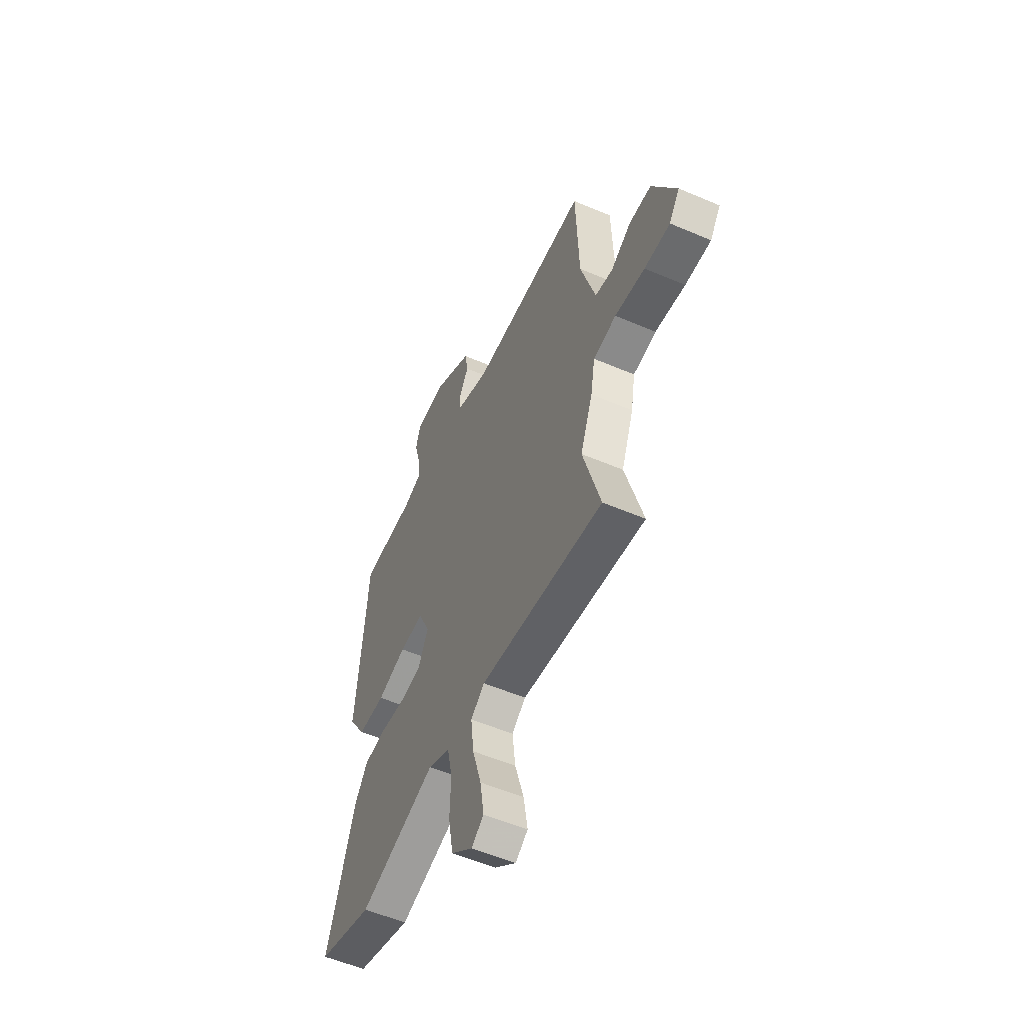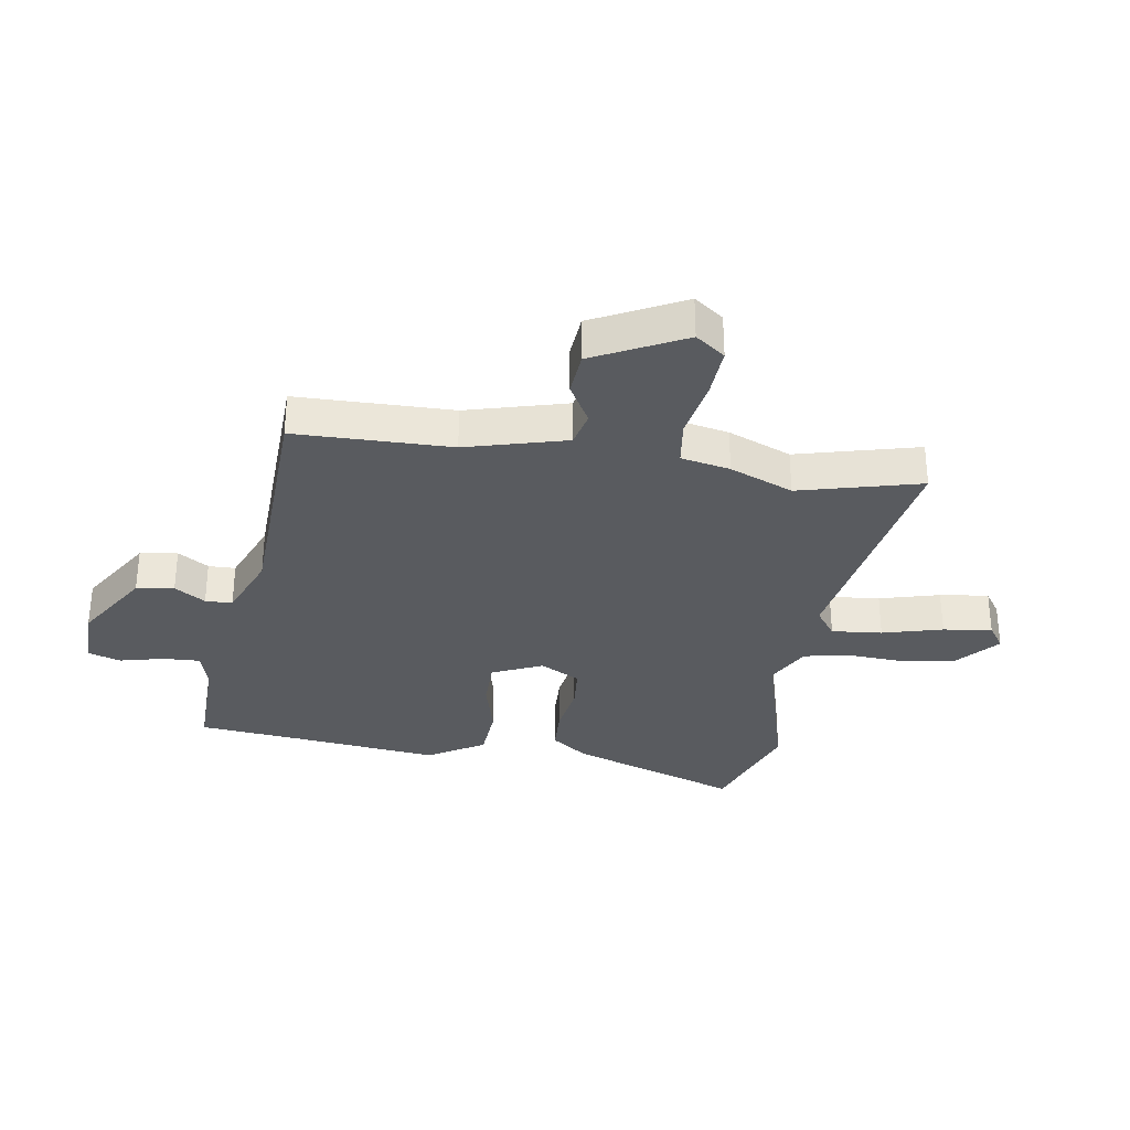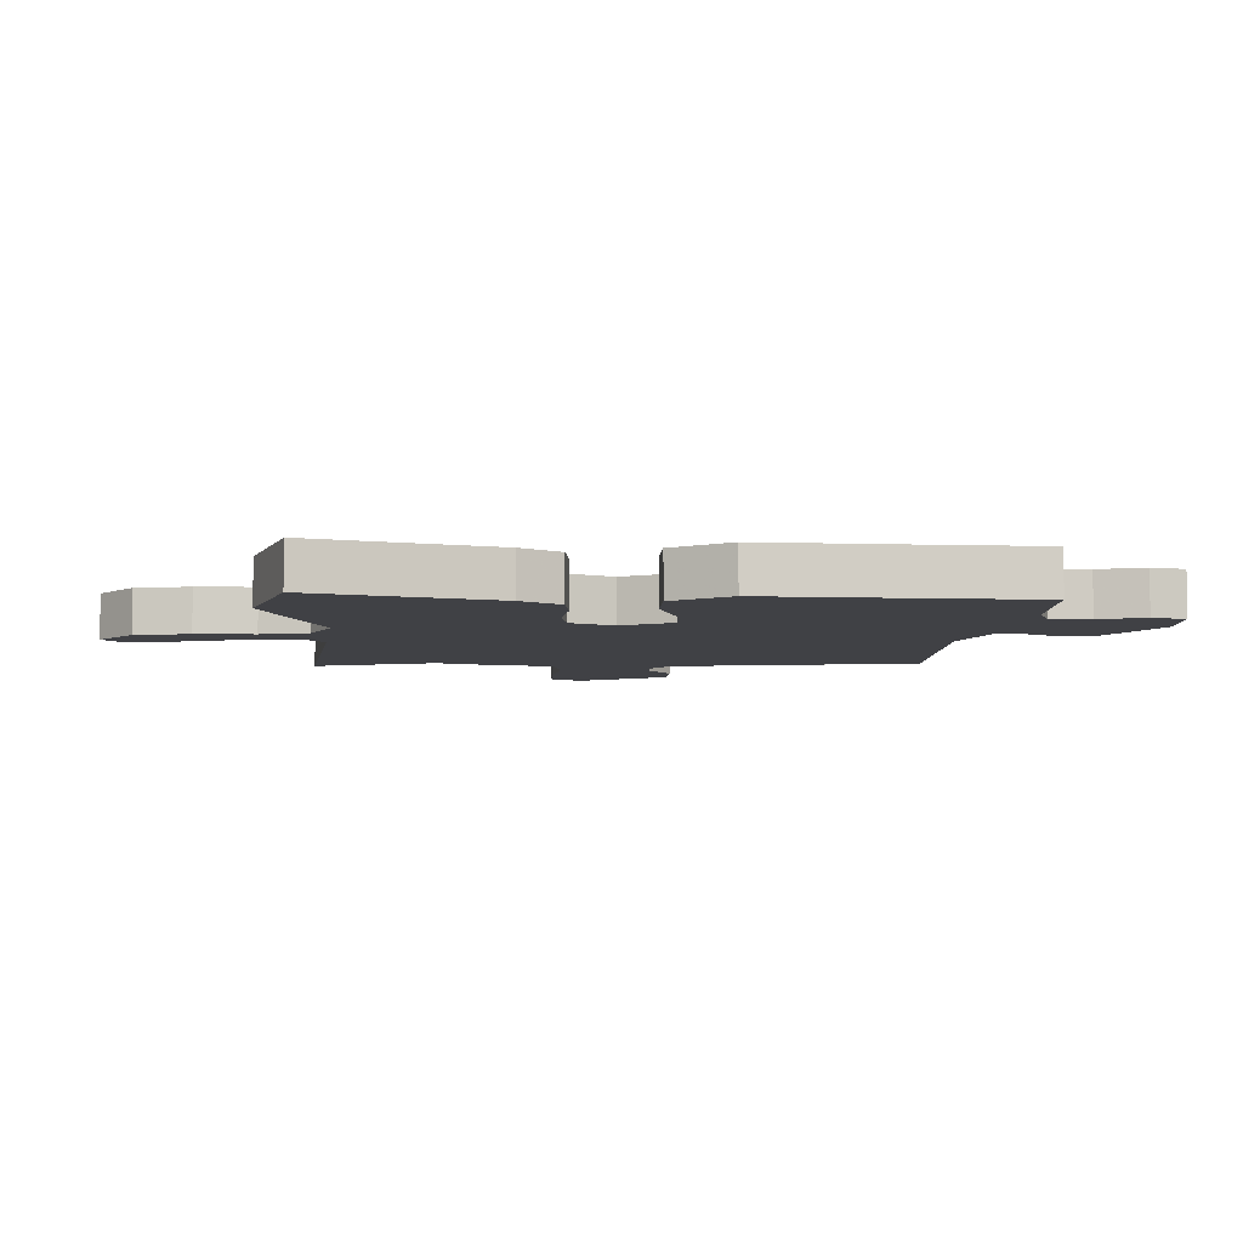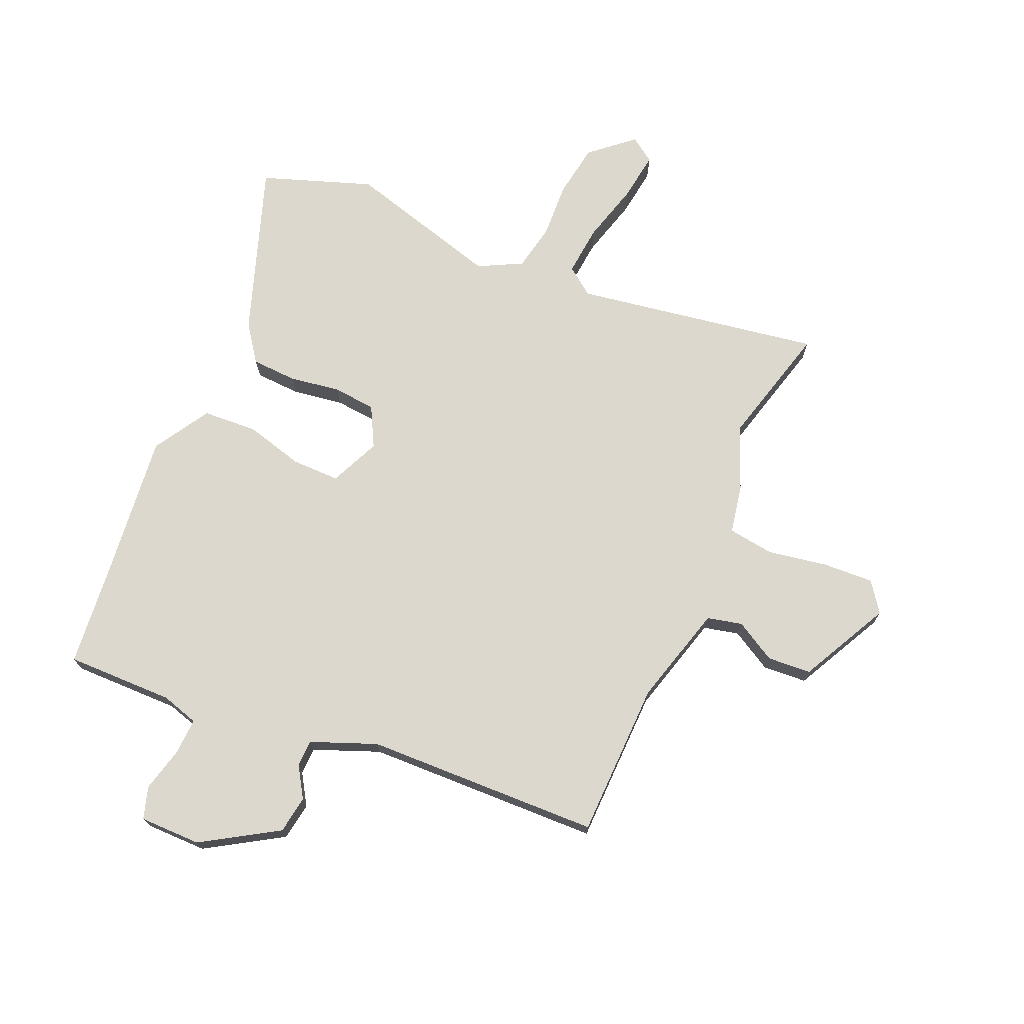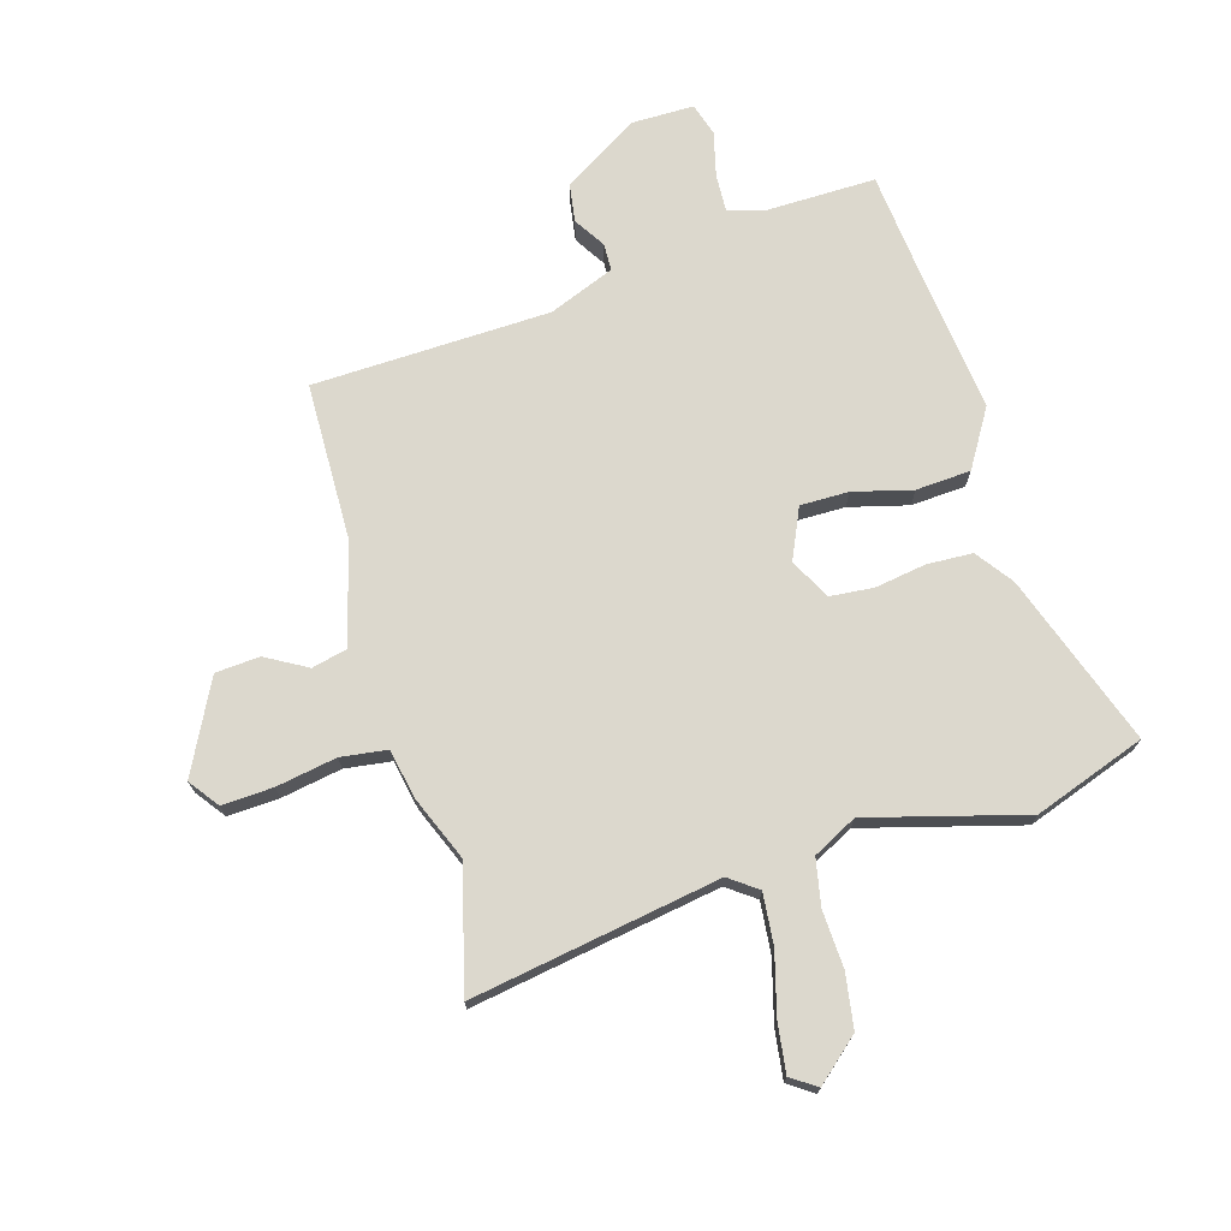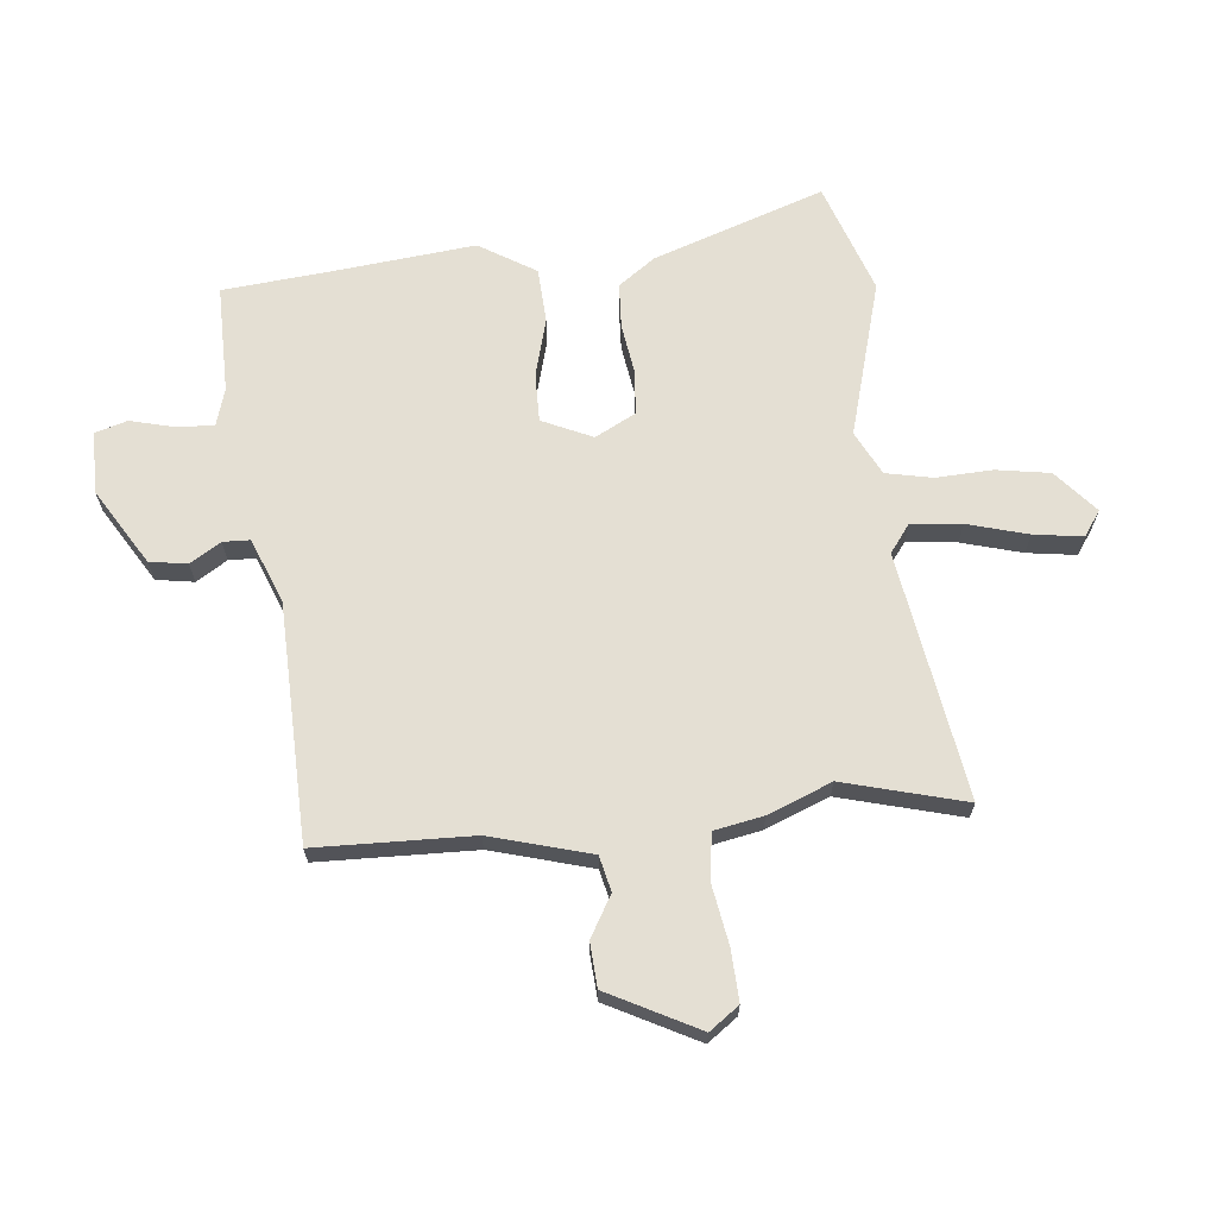
<metadata>
{"format":"obj","ext":"obj","renderer":"f3d","projection":"perspective","resolution":1024,"background":"white","views":[{"elev":-55.1,"azim":65.7,"up":"+Z"},{"elev":-32.2,"azim":79.8,"up":"+Y"},{"elev":-5.9,"azim":-90.6,"up":"+Y"},{"elev":72.4,"azim":22.4,"up":"+Y"},{"elev":72.4,"azim":162.5,"up":"+Y"},{"elev":66.8,"azim":83.5,"up":"+Y"}]}
</metadata>
<code>
v 0.456 0.07 -0.344
v 0.514 0.07 -0.55
v 0.093 0.07 -0.488
v 0.046 0.07 -0.524
v 0.056 0.07 -0.61
v 0.086 0.07 -0.712
v 0.099 0.07 -0.795
v 0.057 0.07 -0.825
v -0.016 0.07 -0.764
v -0.032 0.07 -0.673
v -0.029 0.07 -0.577
v -0.046 0.07 -0.498
v -0.121 0.07 -0.461
v -0.384 0.07 -0.539
v -0.573 0.07 -0.476
v -0.477 0.07 -0.184
v -0.433 0.07 -0.121
v -0.356 0.07 -0.116
v -0.269 0.07 -0.128
v -0.196 0.07 -0.12
v -0.161 0.07 -0.051
v -0.201 0.07 0.034
v -0.283 0.07 0.032
v -0.382 0.07 0.004
v -0.475 0.07 0.008
v -0.535 0.07 0.103
v -0.512 0.07 0.353
v -0.498 0.07 0.528
v -0.314 0.07 0.529
v -0.251 0.07 0.549
v -0.255 0.07 0.612
v -0.275 0.07 0.687
v -0.259 0.07 0.742
v -0.154 0.07 0.744
v -0.024 0.07 0.667
v -0.013 0.07 0.603
v -0.045 0.07 0.55
v -0.043 0.07 0.504
v 0.069 0.07 0.462
v 0.471 0.07 0.457
v 0.481 0.07 0.191
v 0.531 0.07 0.021
v 0.591 0.07 0.008
v 0.66 0.07 0.049
v 0.735 0.07 0.045
v 0.816 0.07 -0.107
v 0.78 0.07 -0.158
v 0.693 0.07 -0.155
v 0.591 0.07 -0.139
v 0.513 0.07 -0.151
v 0.498 0.07 -0.235
v 0.456 0 -0.344
v 0.514 0 -0.55
v 0.093 0 -0.488
v 0.046 0 -0.524
v 0.056 0 -0.61
v 0.086 0 -0.712
v 0.099 0 -0.795
v 0.057 0 -0.825
v -0.016 0 -0.764
v -0.032 0 -0.673
v -0.029 0 -0.577
v -0.046 0 -0.498
v -0.121 0 -0.461
v -0.384 0 -0.539
v -0.573 0 -0.476
v -0.477 0 -0.184
v -0.433 0 -0.121
v -0.356 0 -0.116
v -0.269 0 -0.128
v -0.196 0 -0.12
v -0.161 0 -0.051
v -0.201 0 0.034
v -0.283 0 0.032
v -0.382 0 0.004
v -0.475 0 0.008
v -0.535 0 0.103
v -0.512 0 0.353
v -0.498 0 0.528
v -0.314 0 0.529
v -0.251 0 0.549
v -0.255 0 0.612
v -0.275 0 0.687
v -0.259 0 0.742
v -0.154 0 0.744
v -0.024 0 0.667
v -0.013 0 0.603
v -0.045 0 0.55
v -0.043 0 0.504
v 0.069 0 0.462
v 0.471 0 0.457
v 0.481 0 0.191
v 0.531 0 0.021
v 0.591 0 0.008
v 0.66 0 0.049
v 0.735 0 0.045
v 0.816 0 -0.107
v 0.78 0 -0.158
v 0.693 0 -0.155
v 0.591 0 -0.139
v 0.513 0 -0.151
v 0.498 0 -0.235
f 50 51 1
f 46 47 48 49
f 44 45 46 49
f 43 44 49 50
f 42 43 50
f 41 42 50 1
f 39 40 41 1
f 34 35 36 37
f 34 37 38
f 31 32 33 34
f 30 31 34 38
f 29 30 38 39
f 27 28 29 39
f 23 24 25 26
f 22 23 26 27
f 16 17 18 19
f 16 19 20
f 13 14 15 16
f 12 13 16 20
f 8 9 10 11
f 8 11 12
f 5 6 7 8
f 4 5 8 12
f 3 4 12 20
f 22 27 39 1
f 2 3 20 21
f 1 2 21 22
f 52 102 101
f 100 99 98 97
f 100 97 96 95
f 101 100 95 94
f 101 94 93
f 52 101 93 92
f 52 92 91 90
f 88 87 86 85
f 89 88 85
f 85 84 83 82
f 89 85 82 81
f 90 89 81 80
f 90 80 79 78
f 77 76 75 74
f 78 77 74 73
f 70 69 68 67
f 71 70 67
f 67 66 65 64
f 71 67 64 63
f 62 61 60 59
f 63 62 59
f 59 58 57 56
f 63 59 56 55
f 71 63 55 54
f 52 90 78 73
f 72 71 54 53
f 73 72 53 52
f 1 52 53 2
f 2 53 54 3
f 3 54 55 4
f 4 55 56 5
f 5 56 57 6
f 6 57 58 7
f 7 58 59 8
f 8 59 60 9
f 9 60 61 10
f 10 61 62 11
f 11 62 63 12
f 12 63 64 13
f 13 64 65 14
f 14 65 66 15
f 15 66 67 16
f 16 67 68 17
f 17 68 69 18
f 18 69 70 19
f 19 70 71 20
f 20 71 72 21
f 21 72 73 22
f 22 73 74 23
f 23 74 75 24
f 24 75 76 25
f 25 76 77 26
f 26 77 78 27
f 27 78 79 28
f 28 79 80 29
f 29 80 81 30
f 30 81 82 31
f 31 82 83 32
f 32 83 84 33
f 33 84 85 34
f 34 85 86 35
f 35 86 87 36
f 36 87 88 37
f 37 88 89 38
f 38 89 90 39
f 39 90 91 40
f 40 91 92 41
f 41 92 93 42
f 42 93 94 43
f 43 94 95 44
f 44 95 96 45
f 45 96 97 46
f 46 97 98 47
f 47 98 99 48
f 48 99 100 49
f 49 100 101 50
f 50 101 102 51
f 51 102 52 1

</code>
